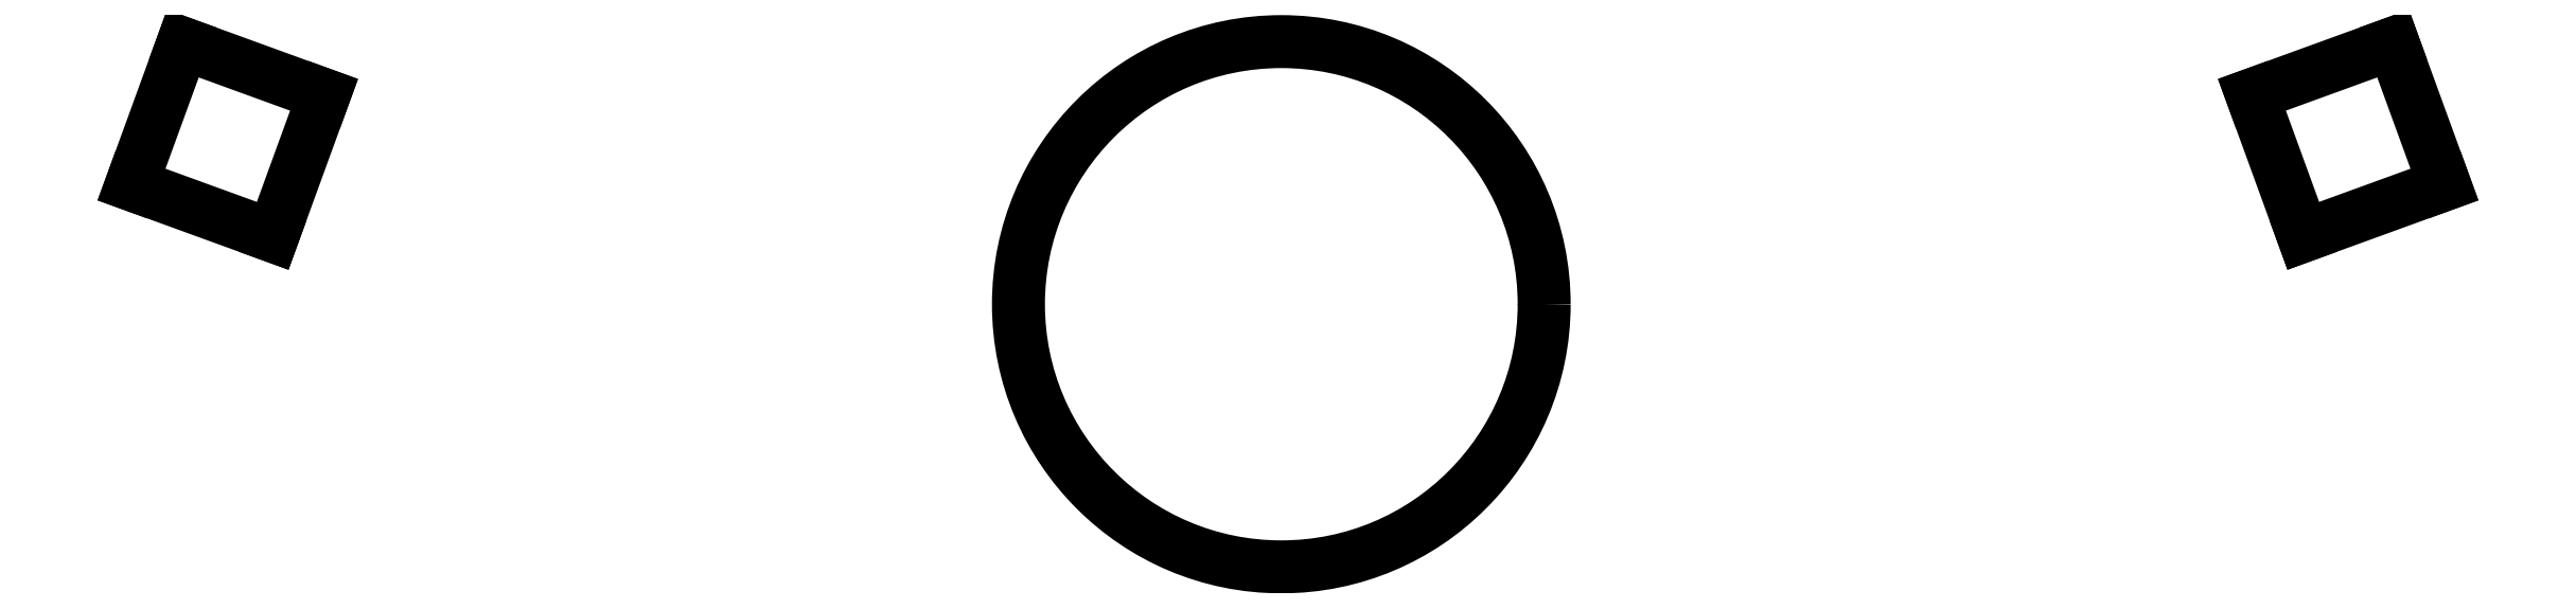
<metadata>
{"format":"dxf","ext":"dxf","renderer":"ezdxf+matplotlib","layout":"modelspace","background":"white","min_lineweight":24,"dpi":150}
</metadata>
<code>
0
SECTION
2
ENTITIES
0
LINE
8
0
10
267.4
20
-135.3
11
276.8
21
-131.9
0
LINE
8
0
10
276.8
20
-131.9
11
273.4
21
-122.5
0
LINE
8
0
10
273.4
20
-122.5
11
264
21
-125.9
0
LINE
8
0
10
264
20
-125.9
11
267.4
21
-135.3
0
LINE
8
0
10
122.8
20
-131.9
11
132.2
21
-135.3
0
LINE
8
0
10
132.2
20
-135.3
11
135.6
21
-125.9
0
LINE
8
0
10
135.6
20
-125.9
11
126.2
21
-122.5
0
LINE
8
0
10
126.2
20
-122.5
11
122.8
21
-131.9
0
CIRCLE
8
0
10
199.3
20
-139.9
40
17.5
0
ENDSEC
0
EOF

</code>
